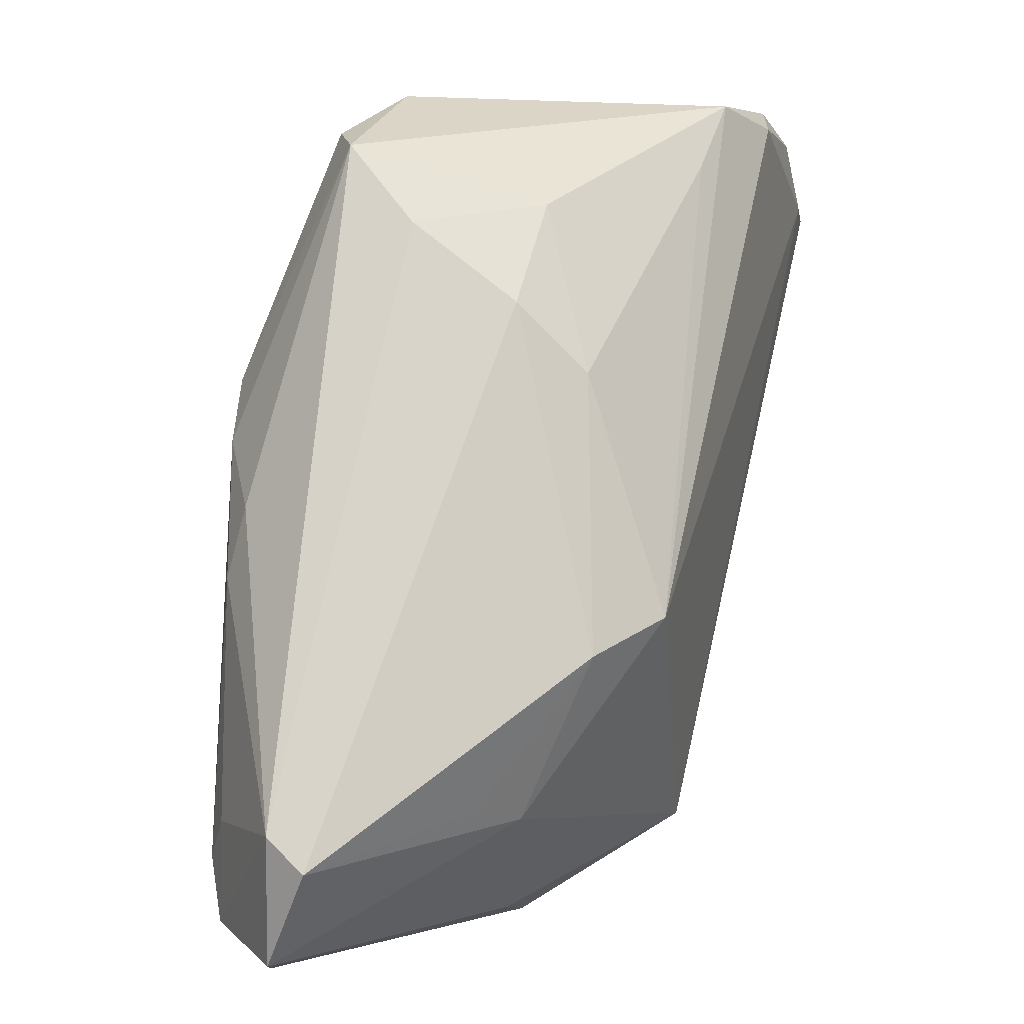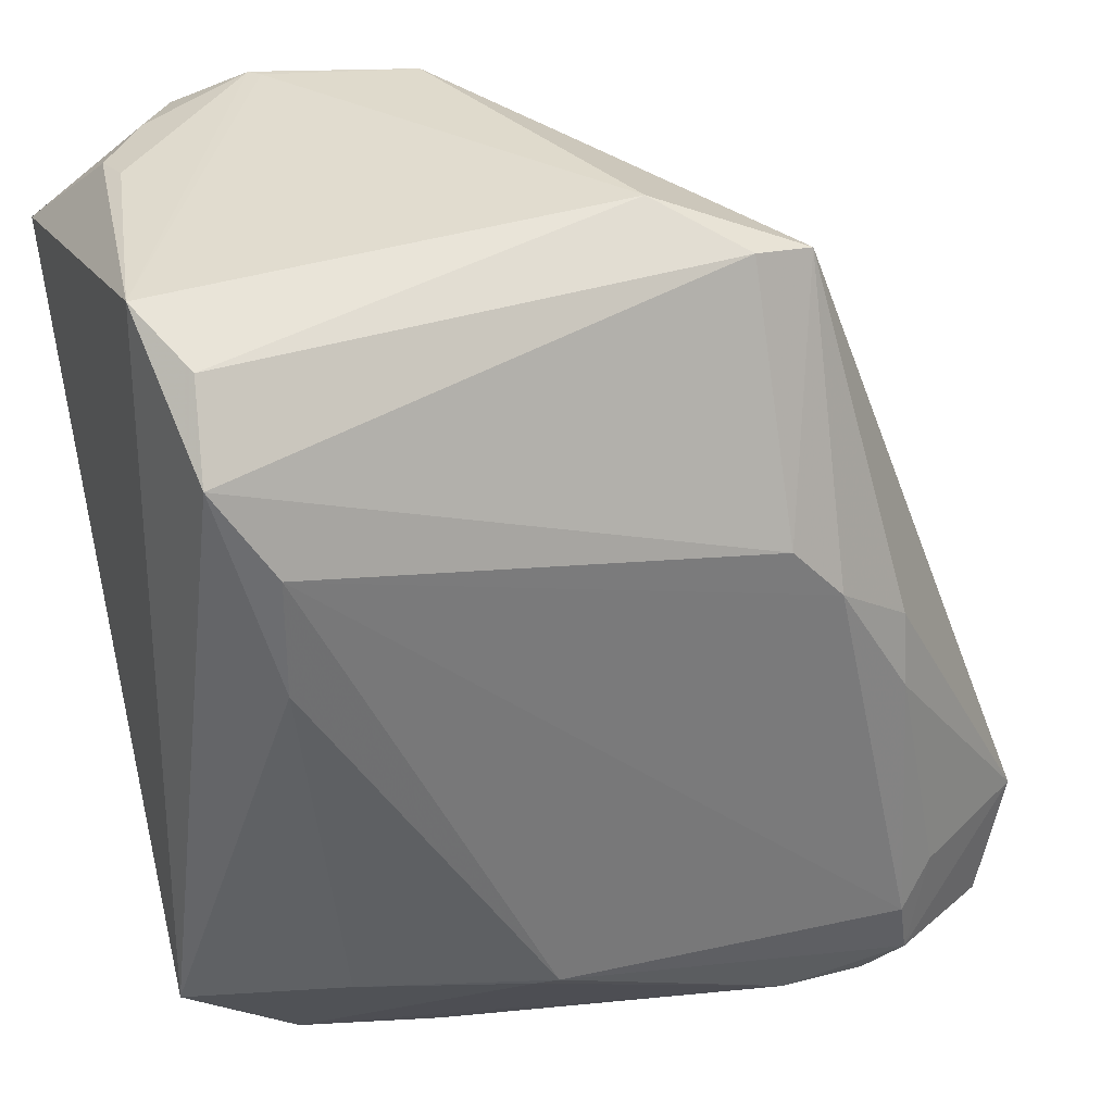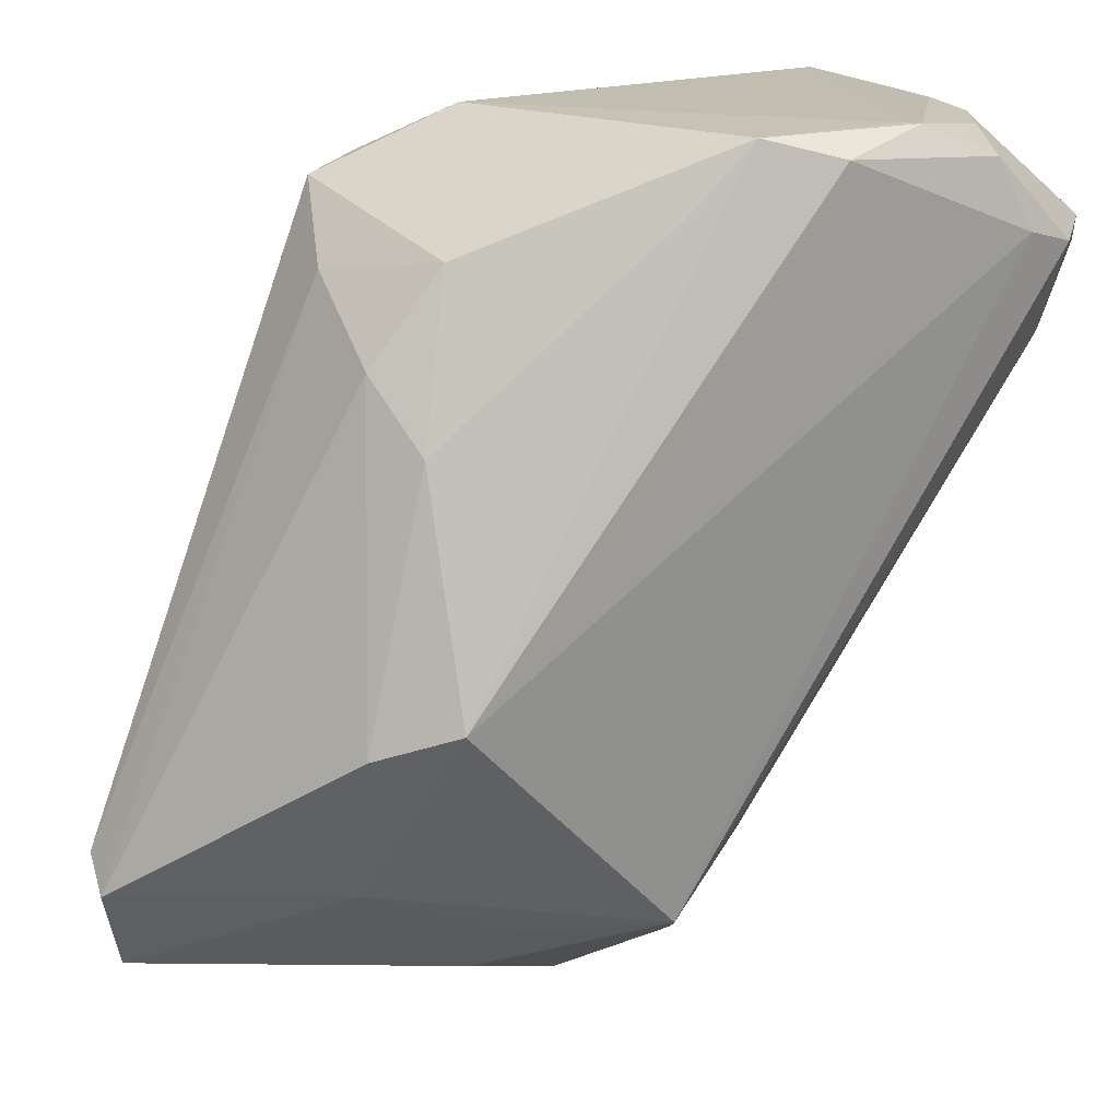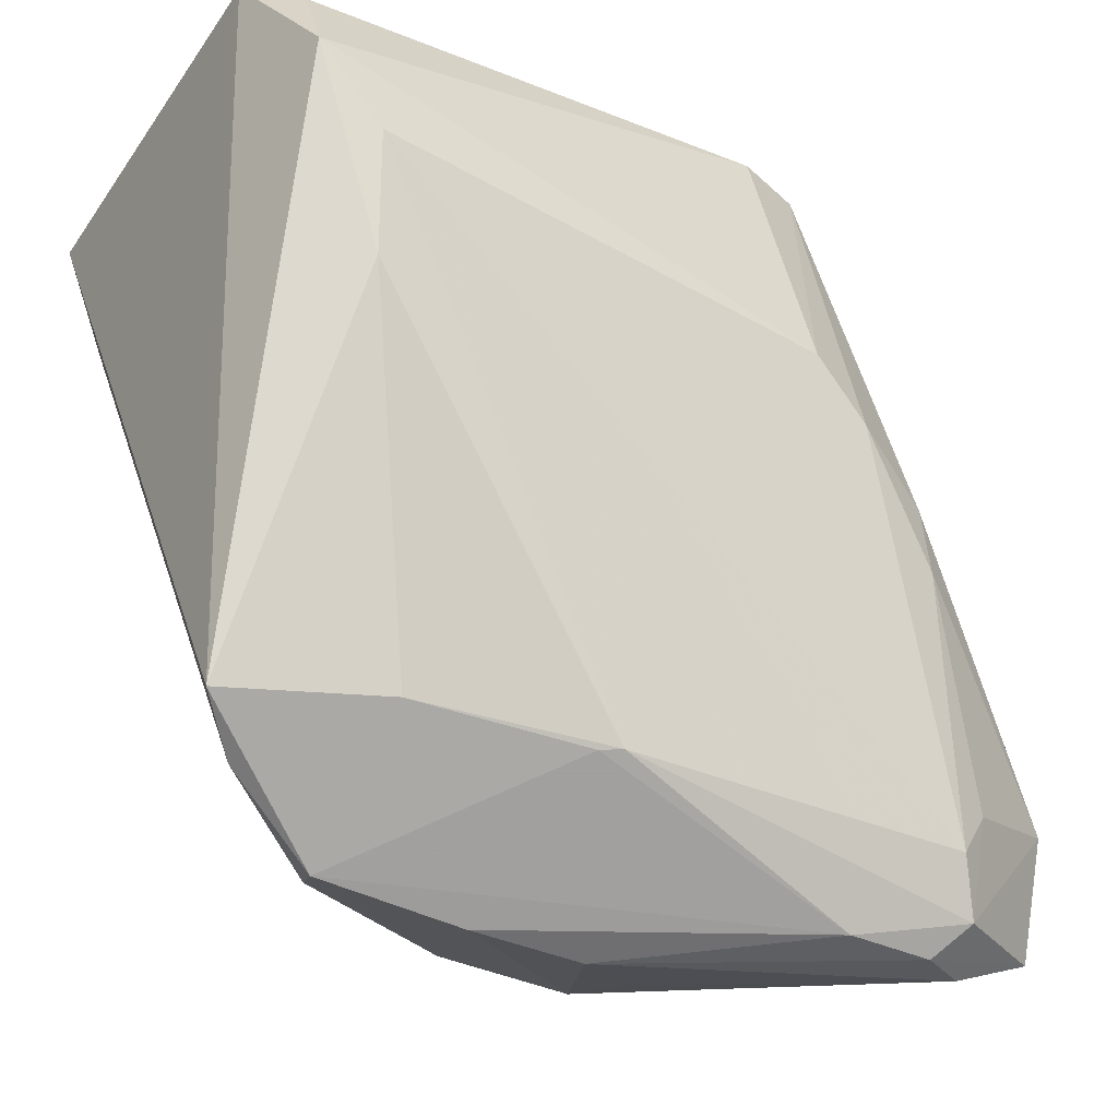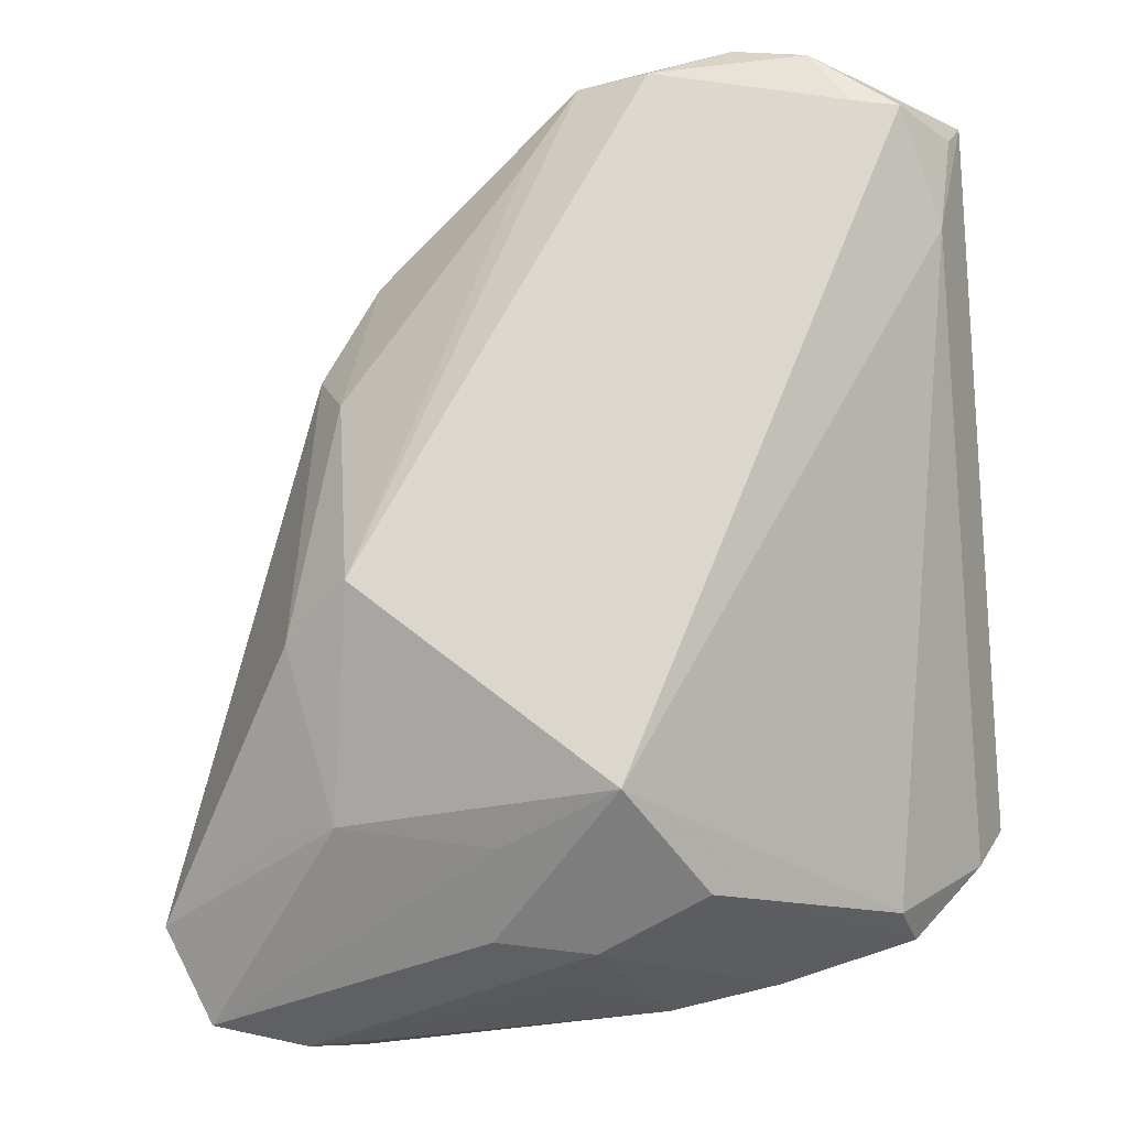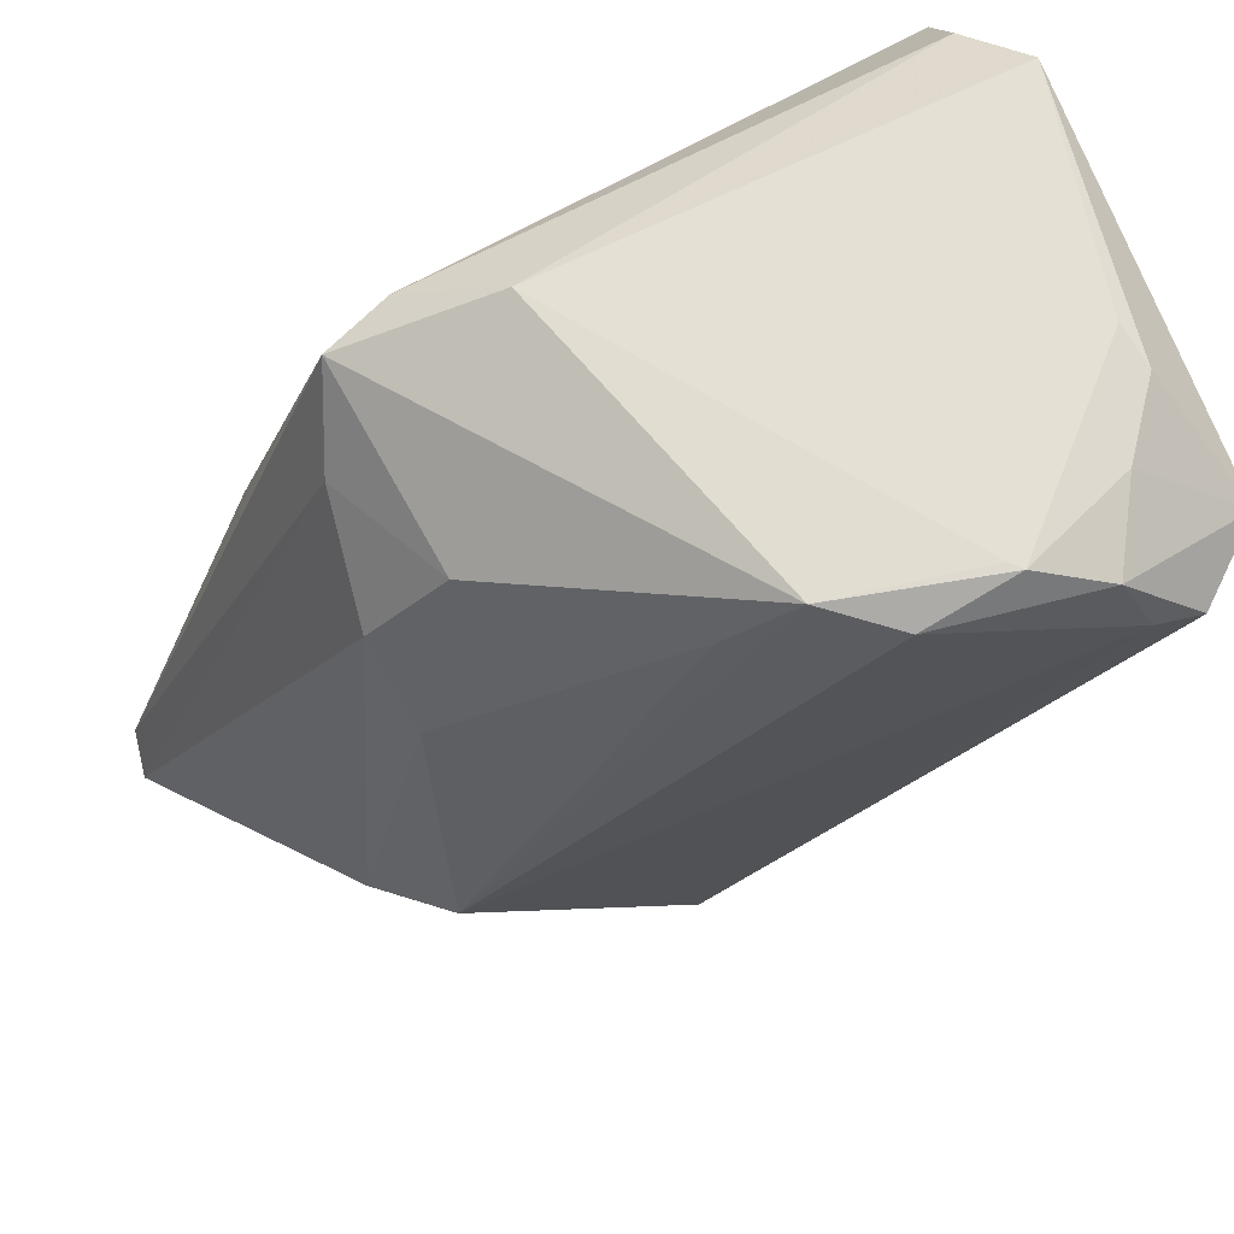
<metadata>
{"format":"obj","ext":"obj","renderer":"f3d","projection":"perspective","resolution":1024,"background":"white","views":[{"elev":4.4,"azim":-82.3,"up":"+Y"},{"elev":34.4,"azim":161.6,"up":"+Y"},{"elev":16.7,"azim":-33.5,"up":"+Y"},{"elev":-20.7,"azim":151.5,"up":"+Y"},{"elev":63.2,"azim":-6.4,"up":"+Z"},{"elev":65.8,"azim":-21.2,"up":"+Y"}]}
</metadata>
<code>
v 0.02249 -0.0293 -0.02246
v 0.01474 0.04309 0.02989
v -0.02083 0.03847 -0.01196
v -0.02408 0.03077 0.01032
v -0.03756 -0.04213 -0.02152
v 0.03315 0.03149 -0.02441
v -0.03999 -0.0313 -0.02068
v 0.02394 -0.04203 -0.005721
v -0.008972 -0.04668 0.005727
v 0.03269 0.04173 0.01813
v 0.03482 -0.03483 -0.01423
v -0.0007392 0.04256 0.02746
v 0.03201 0.03929 -0.01826
v -0.006998 0.03555 0.02515
v -0.03544 3.31e-06 -0.01906
v -0.03691 -0.01445 0.01648
v -0.05329 -0.03359 -0.009379
v -0.0394 -0.02969 0.005089
v 0.006432 0.04049 0.03198
v 0.01741 -0.03817 0.002365
v -0.01911 -0.04416 0.005438
v -0.03015 -0.0112 0.02316
v 0.03605 0.04309 -0.01122
v -0.03624 -0.03569 -0.02266
v 0.002838 -0.04332 0.0103
v 0.02746 0.02251 -0.02647
v 0.02322 0.03974 0.0336
v 0.00462 -0.03206 -0.0248
v 0.002282 -0.03178 -0.02536
v -0.01764 -0.03746 0.01358
v 0.03493 0.02054 0.02758
v 0.01101 -0.04618 -0.01235
v 0.02659 0.03237 0.03506
v 0.0314 0.03109 0.03522
v -0.02703 0.006312 -0.02245
v -0.02403 -0.04455 -0.02079
v 0.037 0.02978 0.02974
v 0.02597 -0.04304 -0.01195
v -0.01126 -0.04708 -0.002593
v -0.005605 -0.0361 0.02269
v -0.04935 -0.04352 -0.01383
v 0.02749 0.01006 -0.02618
v -0.03517 -0.007316 -0.02108
v -0.03147 0.02072 0.008103
v 0.02756 0.04159 0.02542
v -0.02757 0.03682 -0.009618
v 0.03175 0.04266 0.01374
v -0.02938 0.01351 0.01514
v -0.001124 -0.0479 -0.01195
v -0.0121 0.04309 -0.006461
v -0.05257 -0.0301 -0.01312
v 0.01579 0.04306 0.03101
v -0.03944 -0.04634 -0.01578
v -0.03044 0.02881 -0.002695
v -0.03376 -0.03156 0.008841
v 0.03867 -0.0296 -0.01823
v 0.03867 0.03204 0.02855
v -0.03372 -0.04562 -0.0196
v -0.02141 0.01256 -0.02273
f 23 57 56
f 56 6 23
f 26 29 24
f 24 35 26
f 10 57 23
f 10 45 57
f 57 45 27
f 47 10 23
f 45 10 47
f 17 51 41
f 13 50 23
f 23 6 13
f 26 35 59
f 59 6 26
f 59 35 46
f 46 35 15
f 15 51 46
f 46 4 12
f 12 50 46
f 12 4 48
f 48 4 44
f 42 29 26
f 26 6 42
f 6 56 42
f 28 36 29
f 41 51 5
f 29 36 5
f 5 24 29
f 46 50 3
f 50 13 3
f 3 13 6
f 3 59 46
f 6 59 3
f 35 24 43
f 43 15 35
f 51 15 43
f 14 12 48
f 52 27 45
f 45 47 52
f 19 27 52
f 52 12 19
f 52 47 23
f 51 17 54
f 17 44 54
f 46 51 54
f 54 4 46
f 54 44 4
f 29 42 1
f 1 42 56
f 1 28 29
f 41 5 58
f 58 5 36
f 36 49 58
f 33 27 19
f 11 56 31
f 31 56 57
f 55 17 41
f 55 18 17
f 38 56 11
f 38 1 56
f 28 1 38
f 36 28 38
f 51 43 7
f 7 43 24
f 7 5 51
f 24 5 7
f 23 50 2
f 2 52 23
f 50 12 2
f 12 52 2
f 41 58 53
f 53 58 49
f 22 33 19
f 40 33 22
f 22 55 40
f 19 12 22
f 12 14 22
f 22 14 48
f 20 31 40
f 37 31 57
f 34 33 40
f 40 31 34
f 31 37 34
f 34 37 57
f 57 27 34
f 27 33 34
f 40 55 30
f 30 21 40
f 30 55 41
f 41 21 30
f 40 21 9
f 9 25 40
f 9 38 25
f 9 21 41
f 41 53 9
f 25 38 8
f 40 25 8
f 8 38 11
f 8 20 40
f 11 31 8
f 31 20 8
f 18 55 16
f 55 22 16
f 17 18 16
f 16 44 17
f 16 22 48
f 48 44 16
f 39 53 49
f 49 9 39
f 39 9 53
f 32 9 49
f 38 9 32
f 32 49 36
f 36 38 32

</code>
